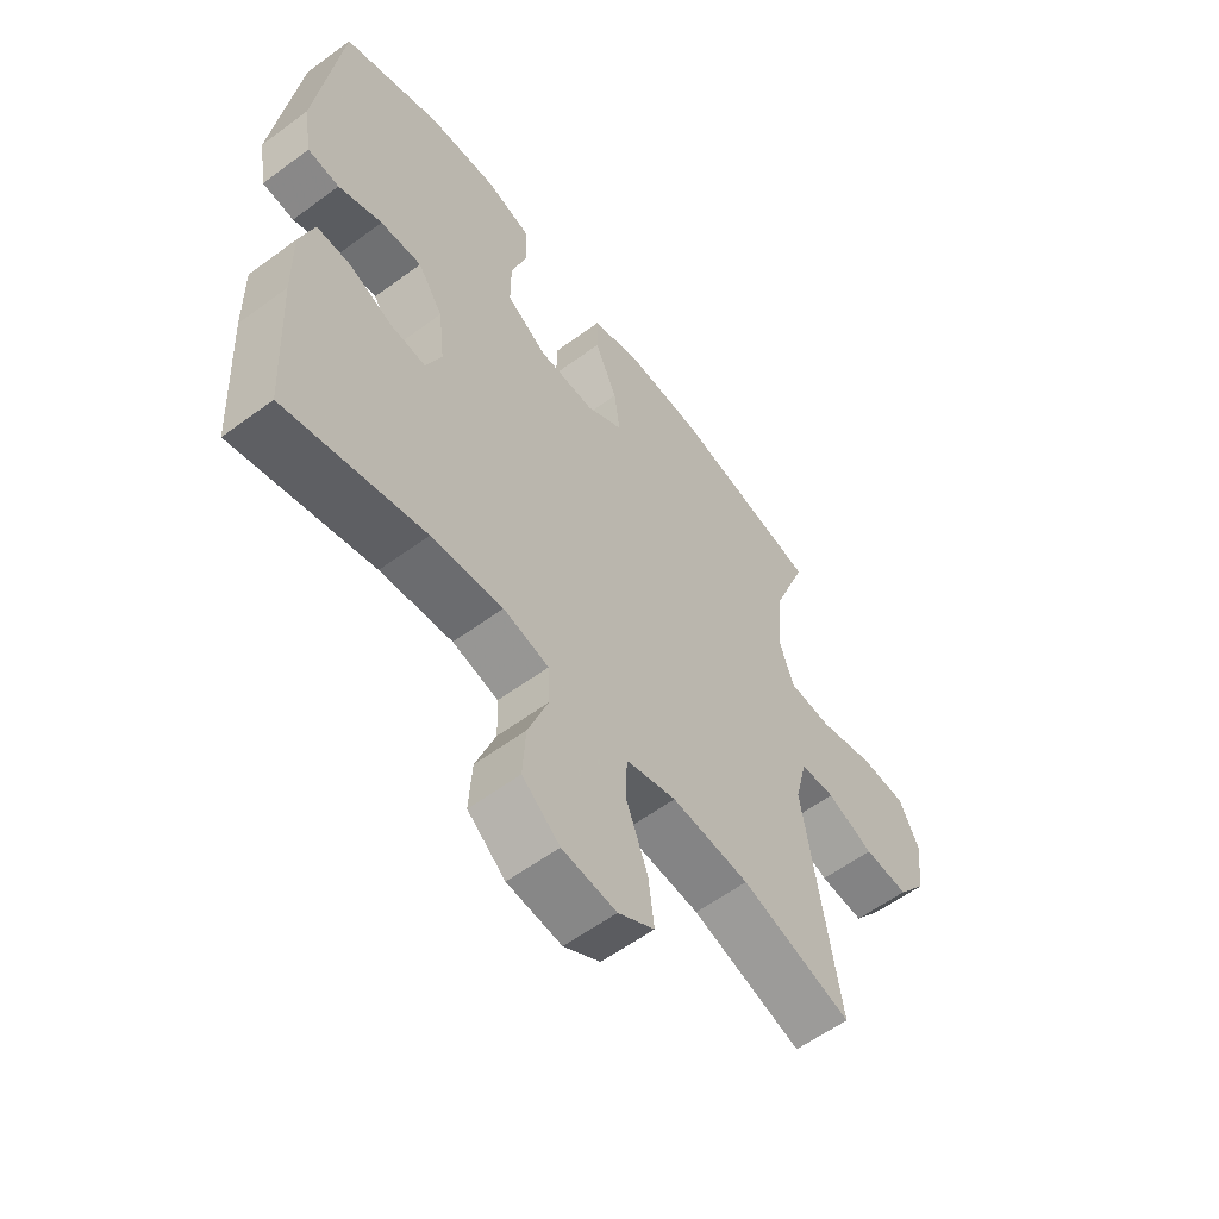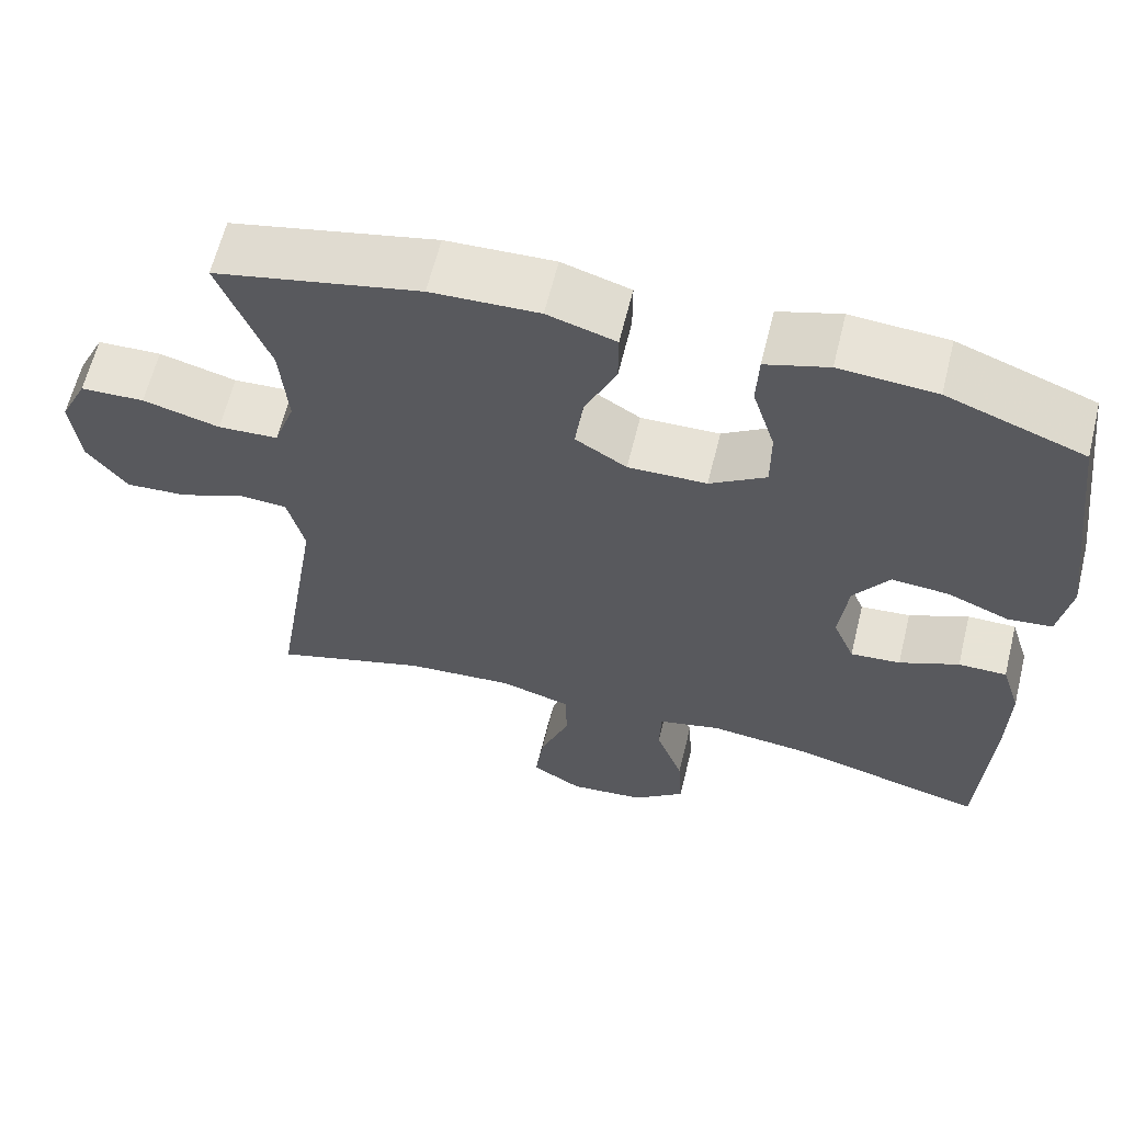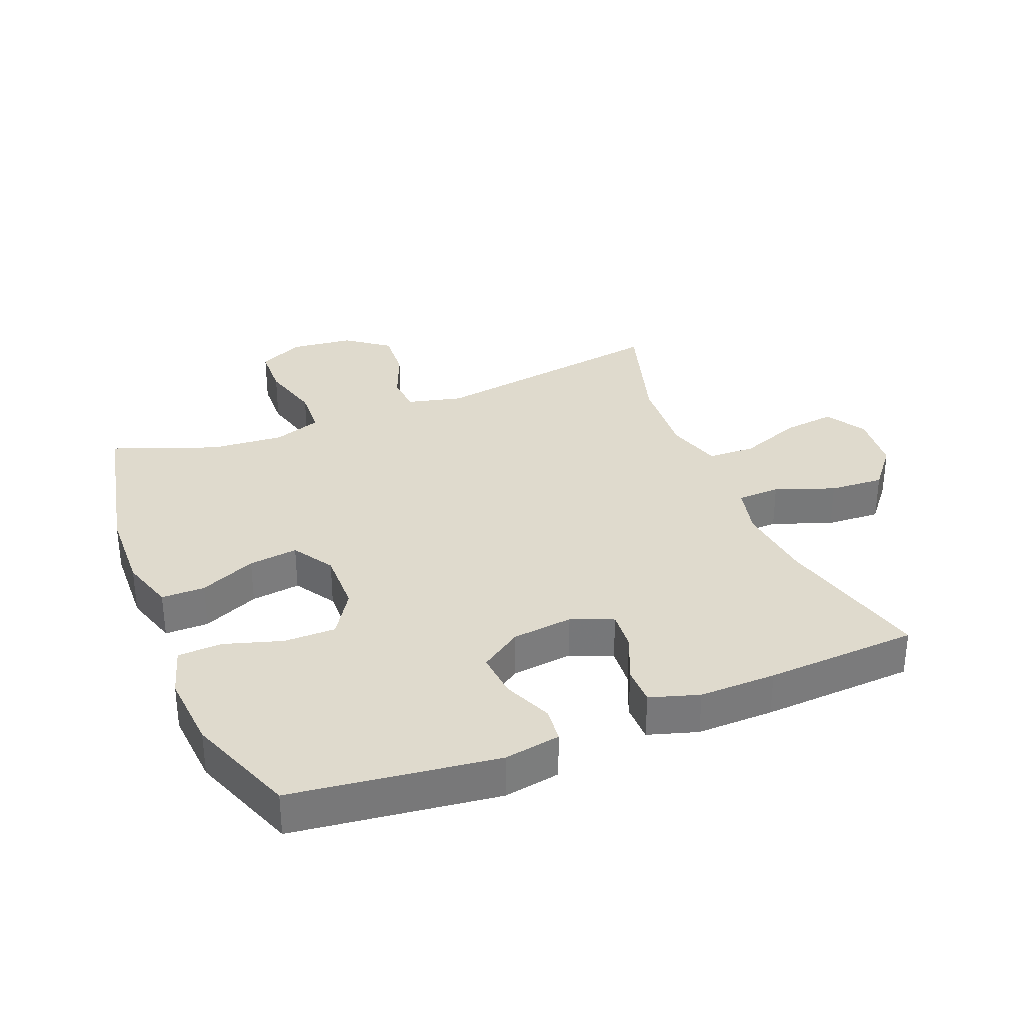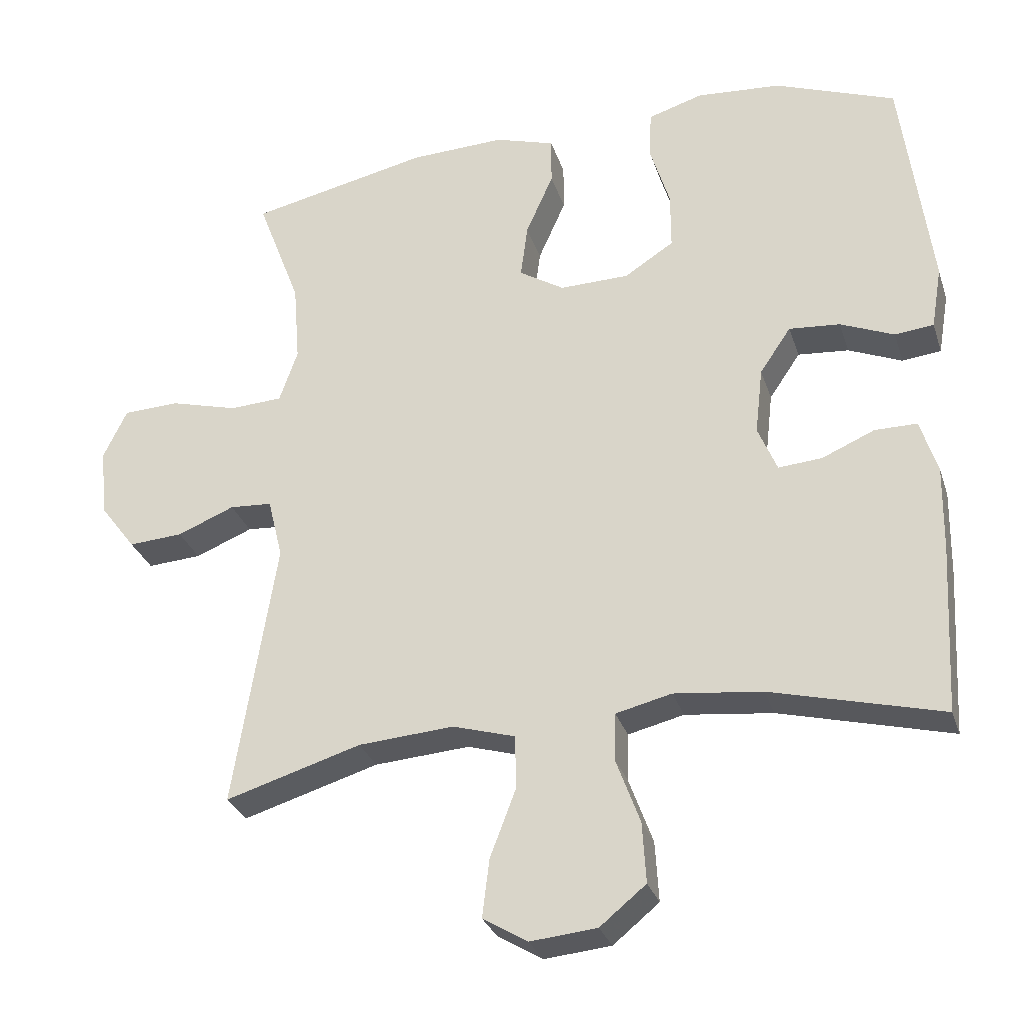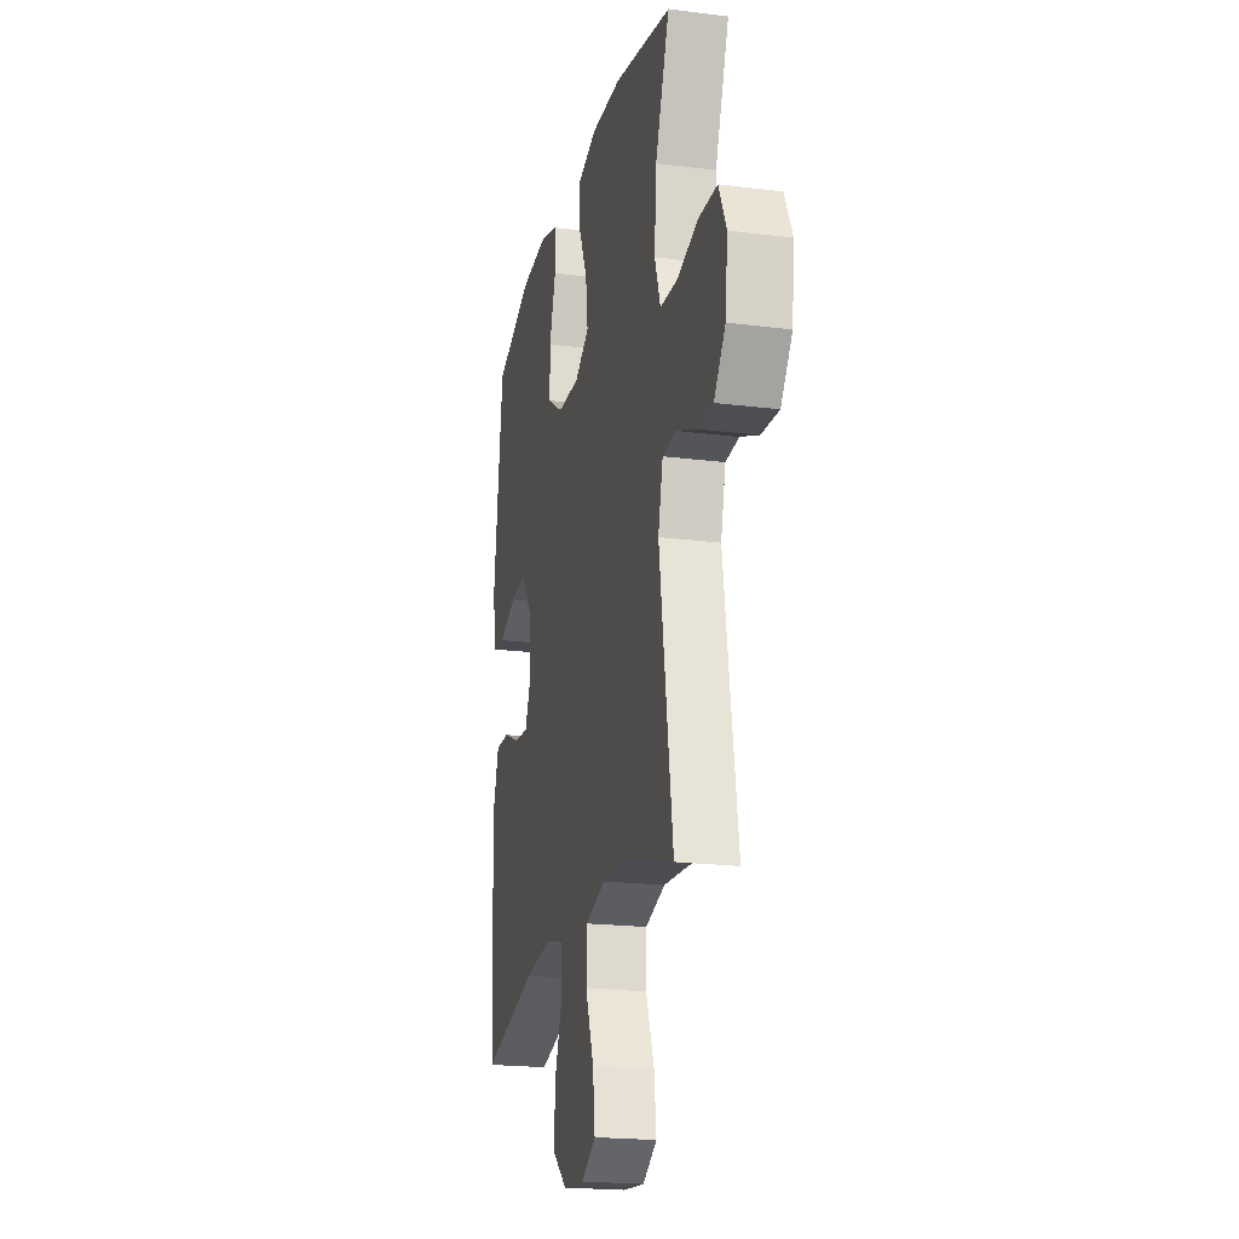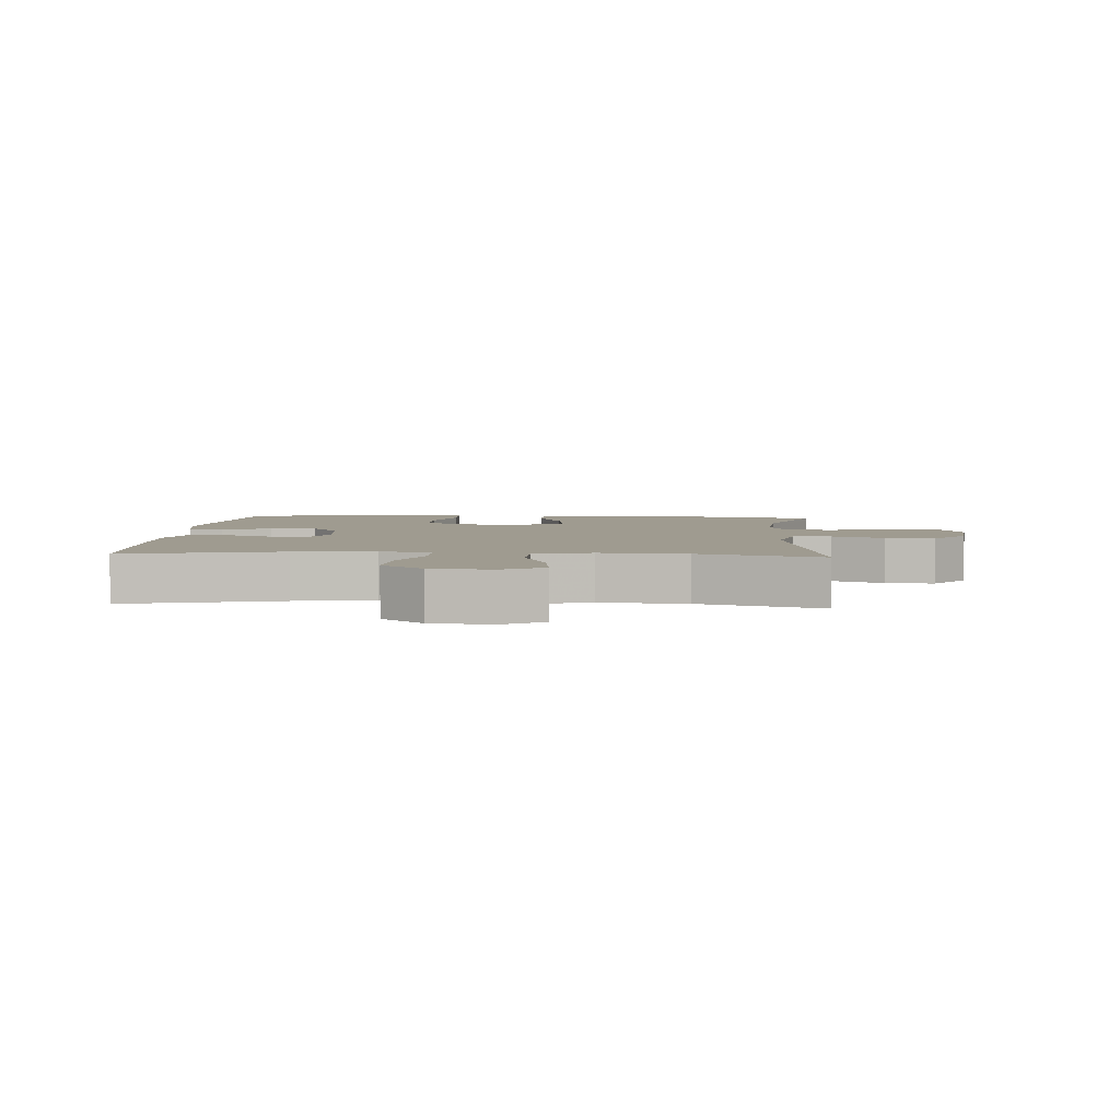
<metadata>
{"format":"obj","ext":"obj","renderer":"f3d","projection":"perspective","resolution":1024,"background":"white","views":[{"elev":-58.5,"azim":127.3,"up":"+Z"},{"elev":62.6,"azim":13.8,"up":"+Z"},{"elev":32.8,"azim":68.0,"up":"+Y"},{"elev":-29.6,"azim":16.6,"up":"+Z"},{"elev":-20.5,"azim":-102.9,"up":"+Z"},{"elev":4.1,"azim":-175.9,"up":"+Y"}]}
</metadata>
<code>
v -0.5 0.07 0.5
v -0.245 0.07 0.555
v -0.111 0.07 0.56
v -0.026 0.07 0.534
v -0.026 0.07 0.466
v -0.065 0.07 0.378
v -0.075 0.07 0.301
v -0.011 0.07 0.261
v 0.087 0.07 0.263
v 0.157 0.07 0.308
v 0.157 0.07 0.389
v 0.129 0.07 0.48
v 0.132 0.07 0.549
v 0.21 0.07 0.573
v 0.33 0.07 0.564
v 0.5 0.07 0.5
v 0.541 0.07 0.18
v 0.526 0.07 0.092
v 0.471 0.07 0.086
v 0.395 0.07 0.118
v 0.323 0.07 0.124
v 0.279 0.07 0.059
v 0.268 0.07 -0.036
v 0.295 0.07 -0.101
v 0.357 0.07 -0.096
v 0.431 0.07 -0.064
v 0.491 0.07 -0.064
v 0.515 0.07 -0.141
v 0.513 0.07 -0.261
v 0.5 0.07 -0.5
v 0.258 0.07 -0.438
v 0.134 0.07 -0.424
v 0.055 0.07 -0.443
v 0.053 0.07 -0.51
v 0.087 0.07 -0.603
v 0.092 0.07 -0.688
v 0.027 0.07 -0.741
v -0.067 0.07 -0.75
v -0.13 0.07 -0.712
v -0.12 0.07 -0.63
v -0.083 0.07 -0.533
v -0.085 0.07 -0.458
v -0.173 0.07 -0.432
v -0.308 0.07 -0.442
v -0.5 0.07 -0.5
v -0.44 0.07 -0.121
v -0.461 0.07 -0.035
v -0.521 0.07 -0.031
v -0.602 0.07 -0.064
v -0.679 0.07 -0.069
v -0.729 0.07 -0.003
v -0.74 0.07 0.095
v -0.706 0.07 0.166
v -0.626 0.07 0.169
v -0.53 0.07 0.143
v -0.455 0.07 0.147
v -0.429 0.07 0.222
v -0.438 0.07 0.336
v -0.5 0 0.5
v -0.245 0 0.555
v -0.111 0 0.56
v -0.026 0 0.534
v -0.026 0 0.466
v -0.065 0 0.378
v -0.075 0 0.301
v -0.011 0 0.261
v 0.087 0 0.263
v 0.157 0 0.308
v 0.157 0 0.389
v 0.129 0 0.48
v 0.132 0 0.549
v 0.21 0 0.573
v 0.33 0 0.564
v 0.5 0 0.5
v 0.541 0 0.18
v 0.526 0 0.092
v 0.471 0 0.086
v 0.395 0 0.118
v 0.323 0 0.124
v 0.279 0 0.059
v 0.268 0 -0.036
v 0.295 0 -0.101
v 0.357 0 -0.096
v 0.431 0 -0.064
v 0.491 0 -0.064
v 0.515 0 -0.141
v 0.513 0 -0.261
v 0.5 0 -0.5
v 0.258 0 -0.438
v 0.134 0 -0.424
v 0.055 0 -0.443
v 0.053 0 -0.51
v 0.087 0 -0.603
v 0.092 0 -0.688
v 0.027 0 -0.741
v -0.067 0 -0.75
v -0.13 0 -0.712
v -0.12 0 -0.63
v -0.083 0 -0.533
v -0.085 0 -0.458
v -0.173 0 -0.432
v -0.308 0 -0.442
v -0.5 0 -0.5
v -0.44 0 -0.121
v -0.461 0 -0.035
v -0.521 0 -0.031
v -0.602 0 -0.064
v -0.679 0 -0.069
v -0.729 0 -0.003
v -0.74 0 0.095
v -0.706 0 0.166
v -0.626 0 0.169
v -0.53 0 0.143
v -0.455 0 0.147
v -0.429 0 0.222
v -0.438 0 0.336
f 53 54 55
f 52 53 55
f 51 52 55
f 50 51 55
f 49 50 55
f 48 49 55
f 47 48 55 56
f 46 47 56 57
f 44 45 46
f 43 44 46 57
f 39 40 41
f 38 39 41
f 37 38 41
f 36 37 41
f 35 36 41
f 34 35 41
f 33 34 41 42
f 43 57 58
f 42 43 58
f 33 42 58
f 32 33 58
f 29 30 31
f 28 29 31
f 27 28 31
f 26 27 31
f 25 26 31
f 18 19 20
f 17 18 20
f 16 17 20
f 15 16 20
f 14 15 20
f 13 14 20
f 12 13 20
f 11 12 20
f 10 11 20 21
f 9 10 21 22
f 4 5 6
f 3 4 6
f 2 3 6
f 1 2 6
f 58 1 6
f 58 6 7
f 32 58 7 8
f 24 25 31 32
f 32 8 9
f 24 32 9
f 23 24 9
f 9 22 23
f 113 112 111
f 113 111 110
f 113 110 109
f 113 109 108
f 113 108 107
f 113 107 106
f 114 113 106 105
f 115 114 105 104
f 104 103 102
f 115 104 102 101
f 99 98 97
f 99 97 96
f 99 96 95
f 99 95 94
f 99 94 93
f 99 93 92
f 100 99 92 91
f 116 115 101
f 116 101 100
f 116 100 91
f 116 91 90
f 89 88 87
f 89 87 86
f 89 86 85
f 89 85 84
f 89 84 83
f 78 77 76
f 78 76 75
f 78 75 74
f 78 74 73
f 78 73 72
f 78 72 71
f 78 71 70
f 78 70 69
f 79 78 69 68
f 80 79 68 67
f 64 63 62
f 64 62 61
f 64 61 60
f 64 60 59
f 64 59 116
f 65 64 116
f 66 65 116 90
f 90 89 83 82
f 67 66 90
f 67 90 82
f 67 82 81
f 81 80 67
f 1 59 60 2
f 2 60 61 3
f 3 61 62 4
f 4 62 63 5
f 5 63 64 6
f 6 64 65 7
f 7 65 66 8
f 8 66 67 9
f 9 67 68 10
f 10 68 69 11
f 11 69 70 12
f 12 70 71 13
f 13 71 72 14
f 14 72 73 15
f 15 73 74 16
f 16 74 75 17
f 17 75 76 18
f 18 76 77 19
f 19 77 78 20
f 20 78 79 21
f 21 79 80 22
f 22 80 81 23
f 23 81 82 24
f 24 82 83 25
f 25 83 84 26
f 26 84 85 27
f 27 85 86 28
f 28 86 87 29
f 29 87 88 30
f 30 88 89 31
f 31 89 90 32
f 32 90 91 33
f 33 91 92 34
f 34 92 93 35
f 35 93 94 36
f 36 94 95 37
f 37 95 96 38
f 38 96 97 39
f 39 97 98 40
f 40 98 99 41
f 41 99 100 42
f 42 100 101 43
f 43 101 102 44
f 44 102 103 45
f 45 103 104 46
f 46 104 105 47
f 47 105 106 48
f 48 106 107 49
f 49 107 108 50
f 50 108 109 51
f 51 109 110 52
f 52 110 111 53
f 53 111 112 54
f 54 112 113 55
f 55 113 114 56
f 56 114 115 57
f 57 115 116 58
f 58 116 59 1

</code>
